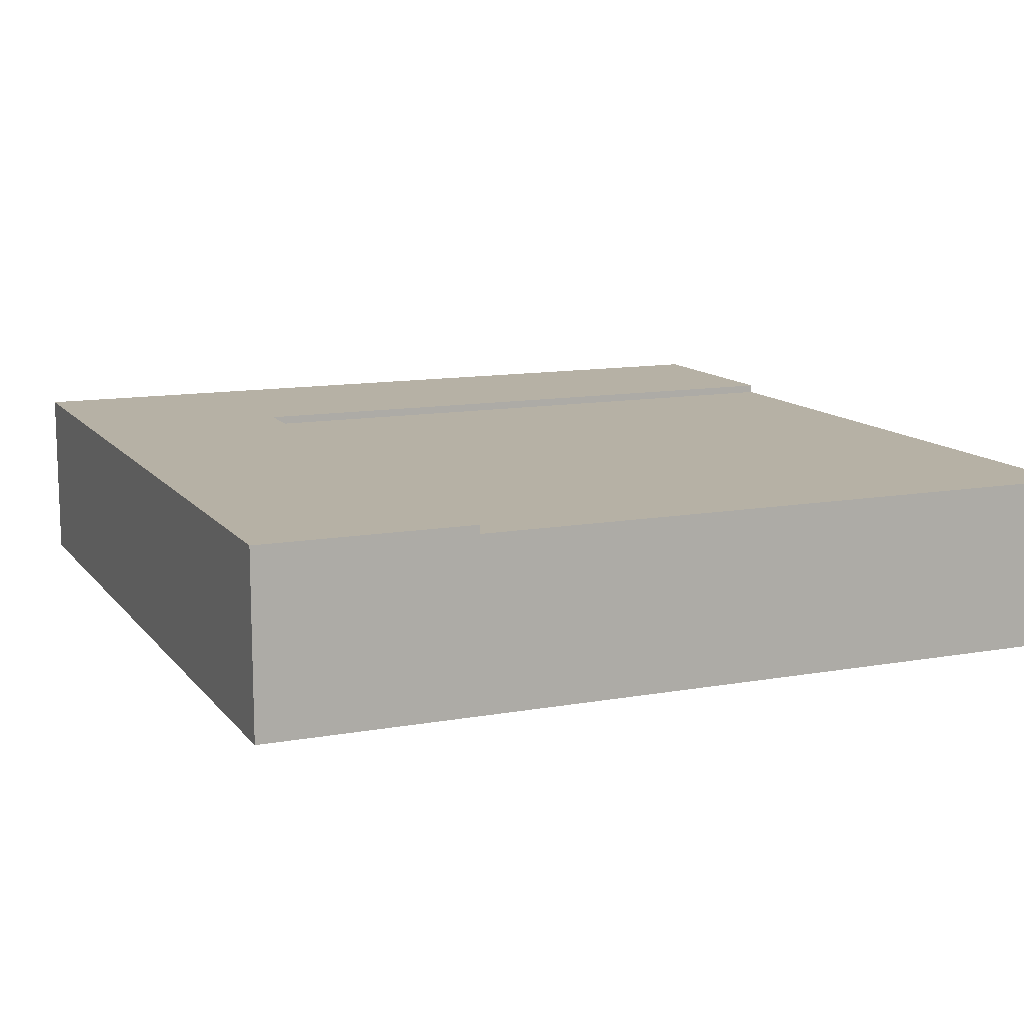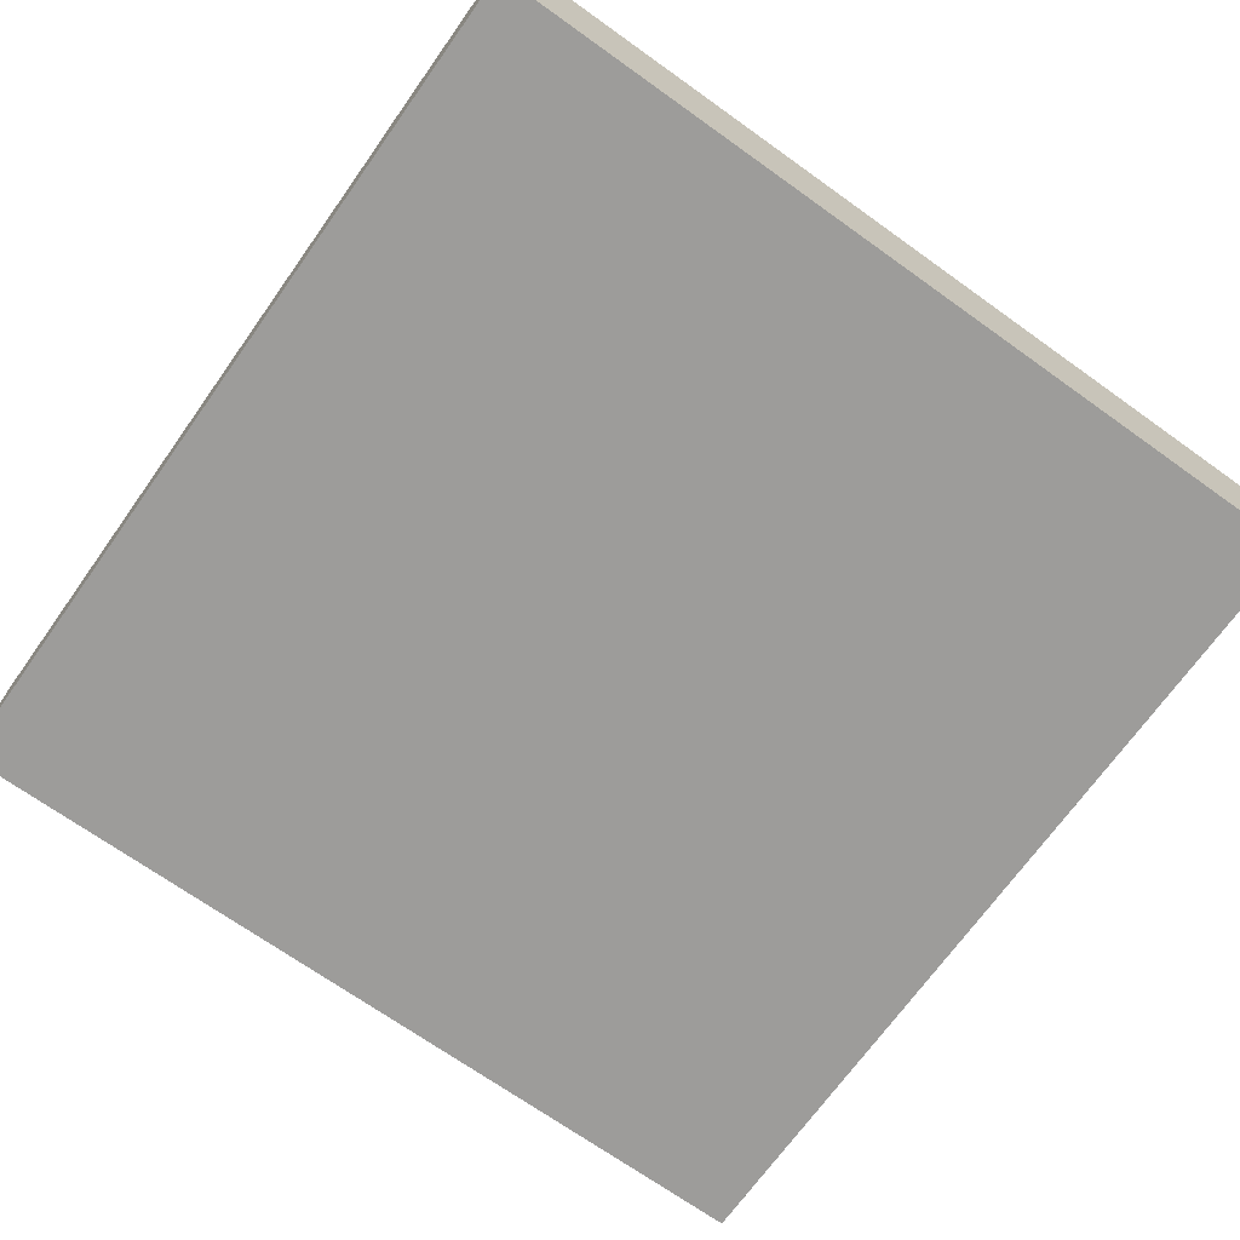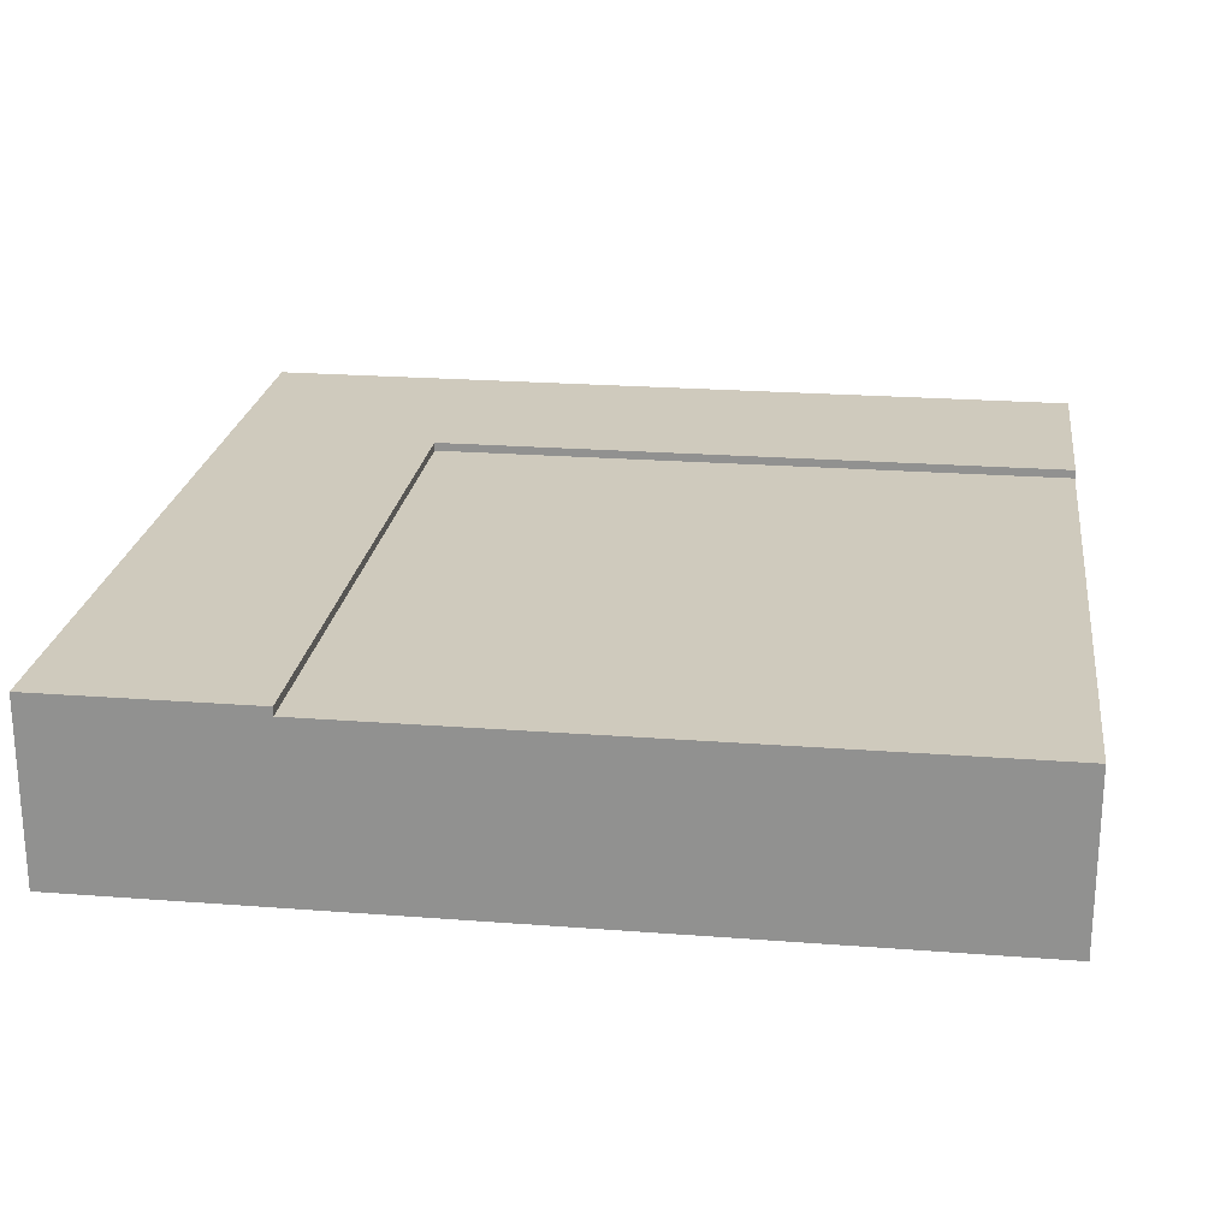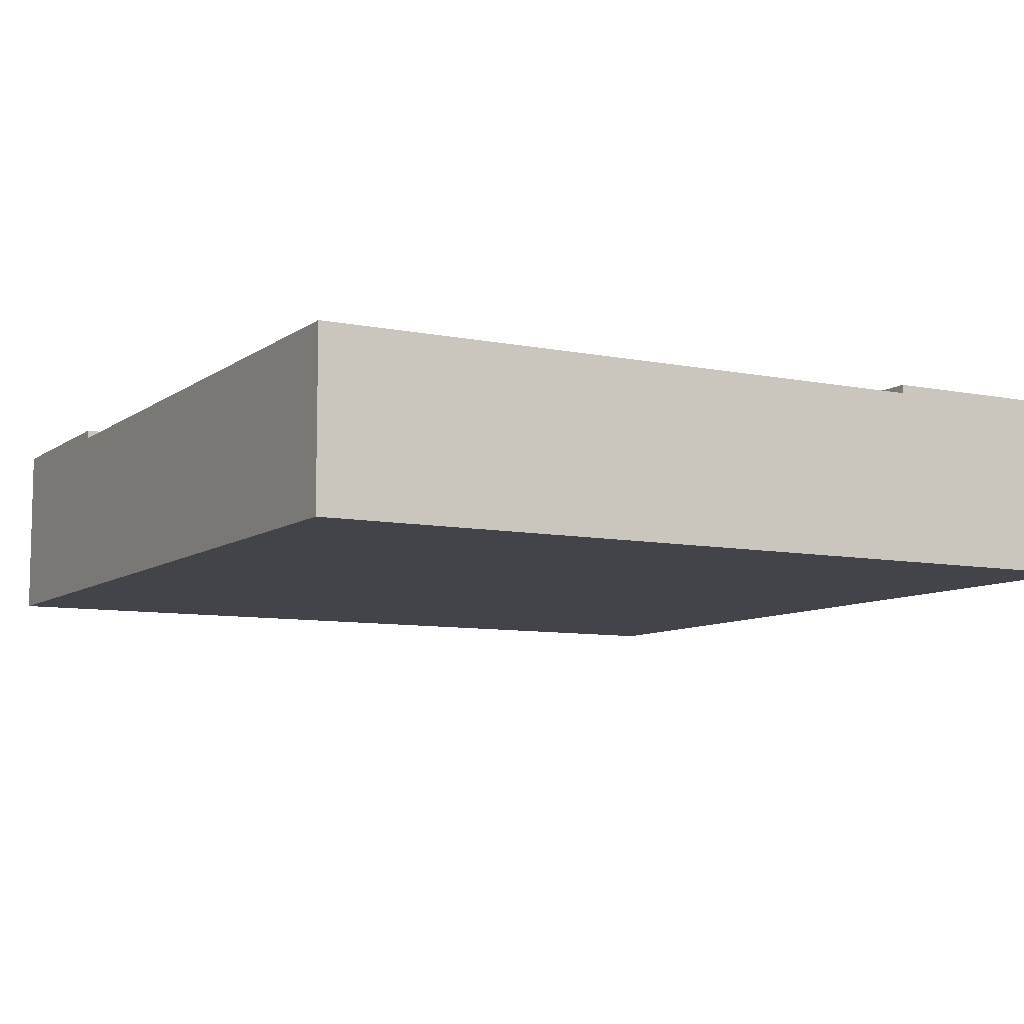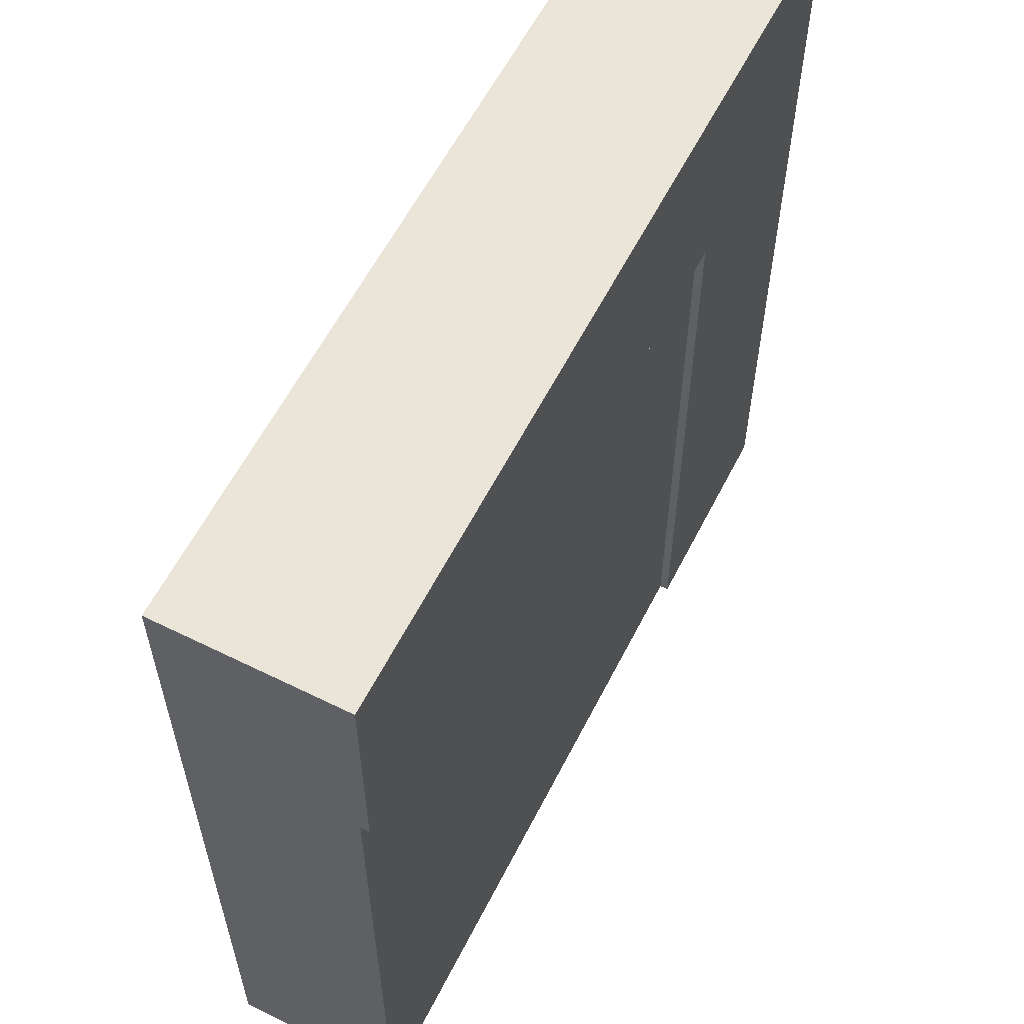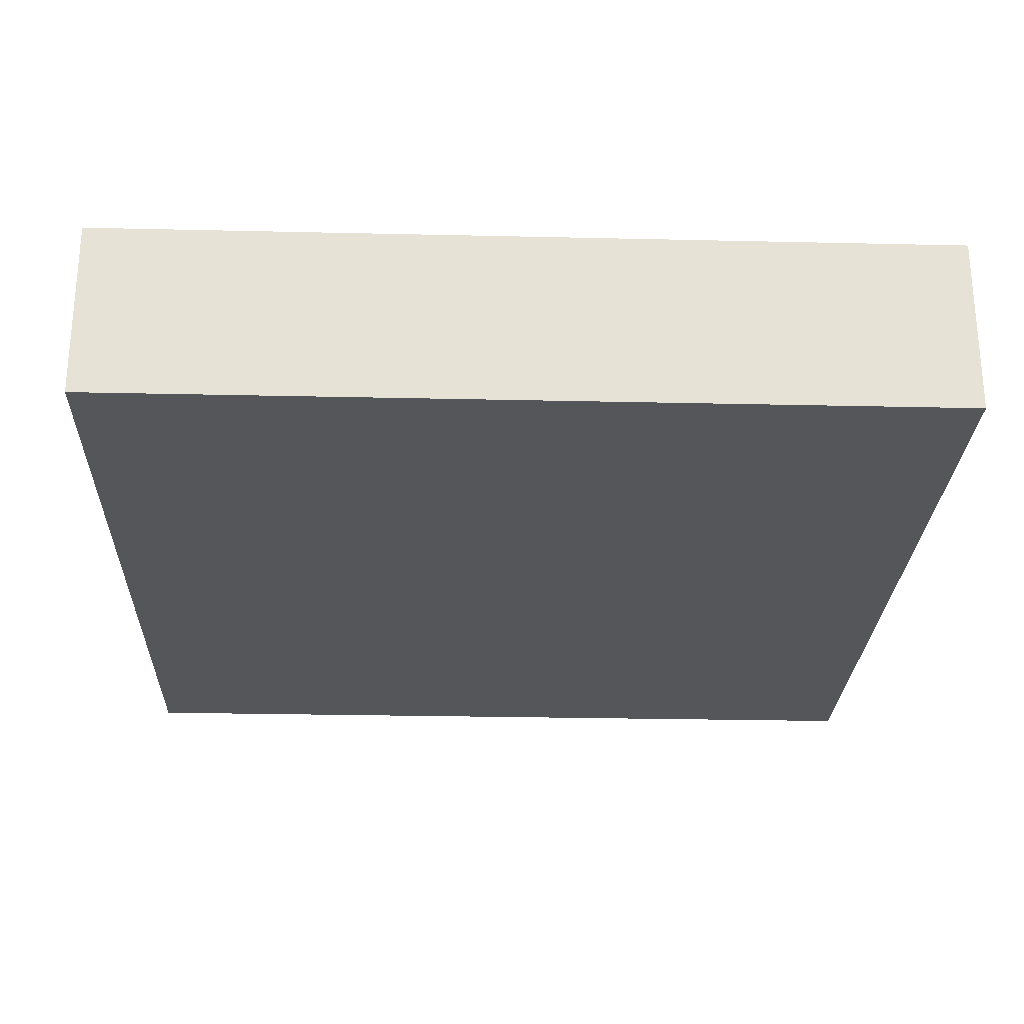
<metadata>
{"format":"obj","ext":"obj","renderer":"f3d","projection":"perspective","resolution":1024,"background":"white","views":[{"elev":12.0,"azim":66.9,"up":"+Y"},{"elev":-70.2,"azim":-125.5,"up":"+Y"},{"elev":22.8,"azim":97.5,"up":"+Y"},{"elev":-8.4,"azim":151.0,"up":"+Y"},{"elev":59.5,"azim":116.9,"up":"+Z"},{"elev":-25.6,"azim":-2.1,"up":"+Y"}]}
</metadata>
<code>
o roadTile_061
v 3 0.6 -0.75
v 0.75 0.6 -0.75
v 0.75 0.63 -0.75
v 3 0.63 -0.75
v 3 0.6 -3
v 0.75 0.6 -3
v 3 0.3 -3
v 0.75 0.3 -3
v 3 0.3 -0.75
v 3 0.63 -0
v 3 0 -1e-06
v 3 0 -3
v 0.75 0.63 -3
v -1e-06 0.63 -3
v 0 0.63 0
v -1e-06 0 -3
v -0 0 -0
f 2 4 1
f 9 10 11
f 3 14 15
f 6 8 14
f 11 16 12
f 17 10 15
f 14 17 15
f 2 13 3
f 2 3 4
f 12 7 9
f 1 4 10
f 11 12 9
f 9 1 10
f 3 13 14
f 15 10 3
f 10 4 3
f 7 12 8
f 12 16 8
f 16 14 8
f 14 13 6
f 11 17 16
f 17 11 10
f 14 16 17
f 2 6 13
f 6 1 5
f 7 6 5
f 9 5 1
f 6 2 1
f 7 8 6
f 9 7 5

</code>
